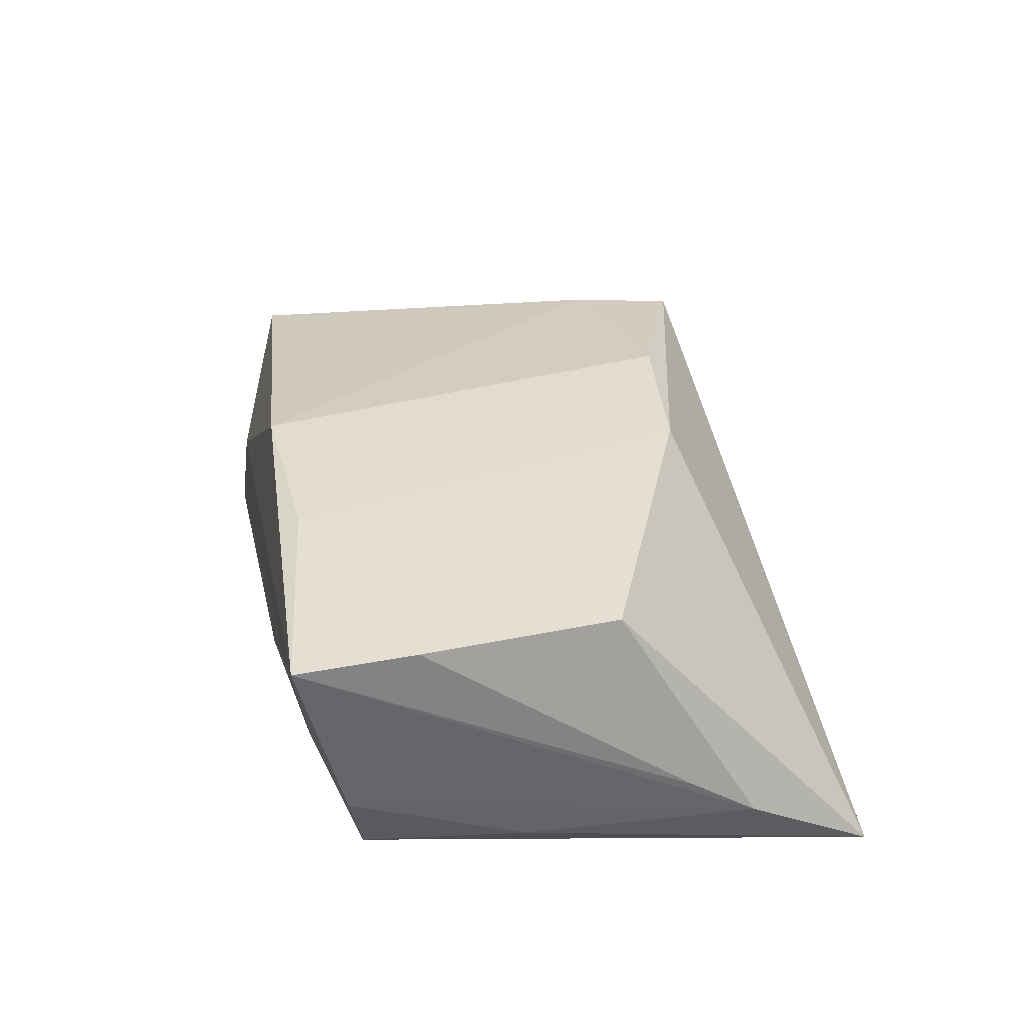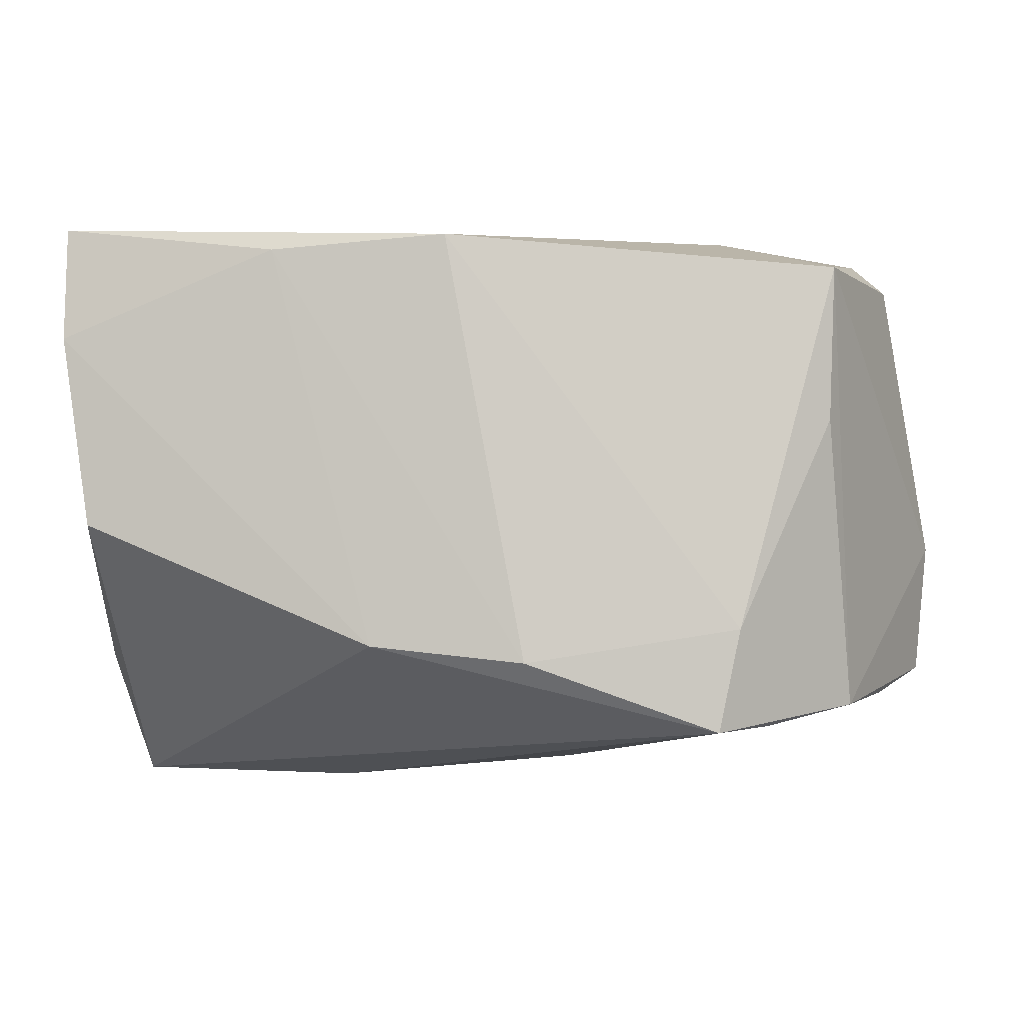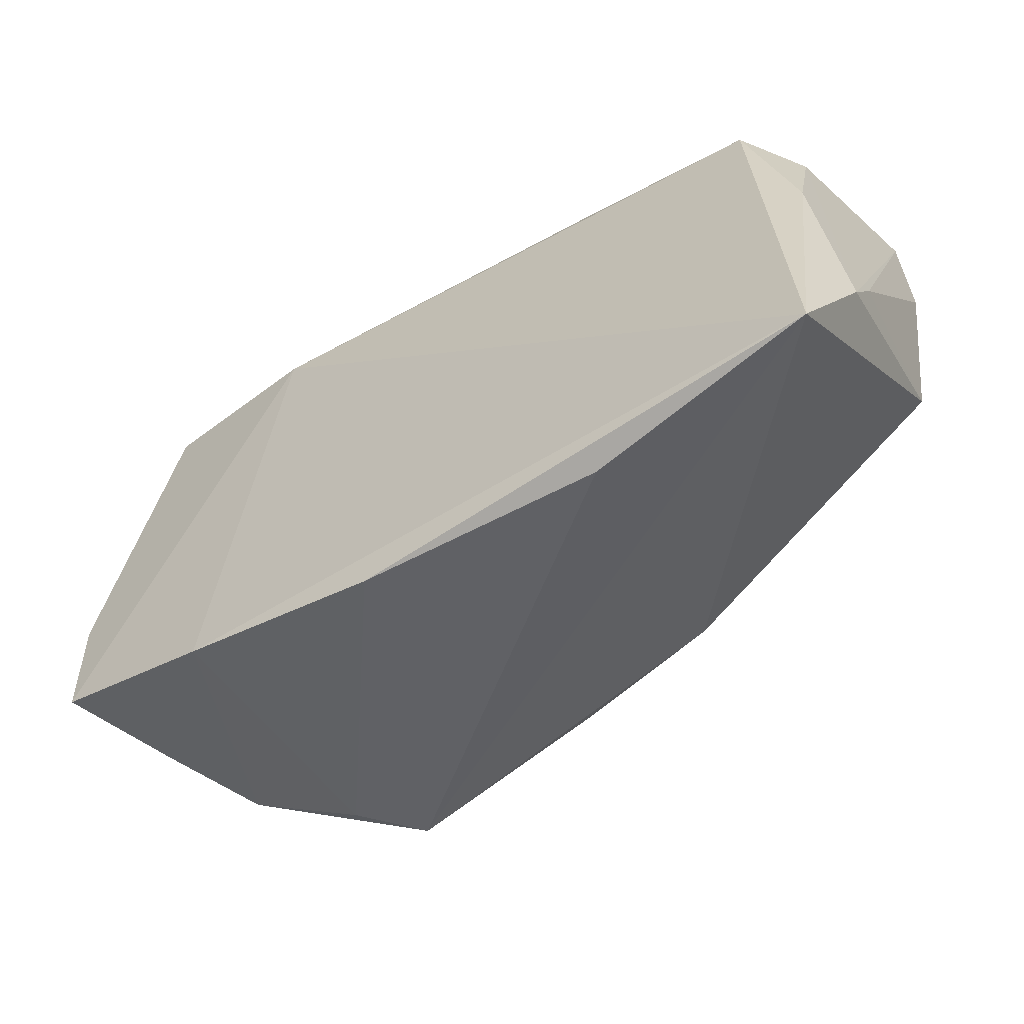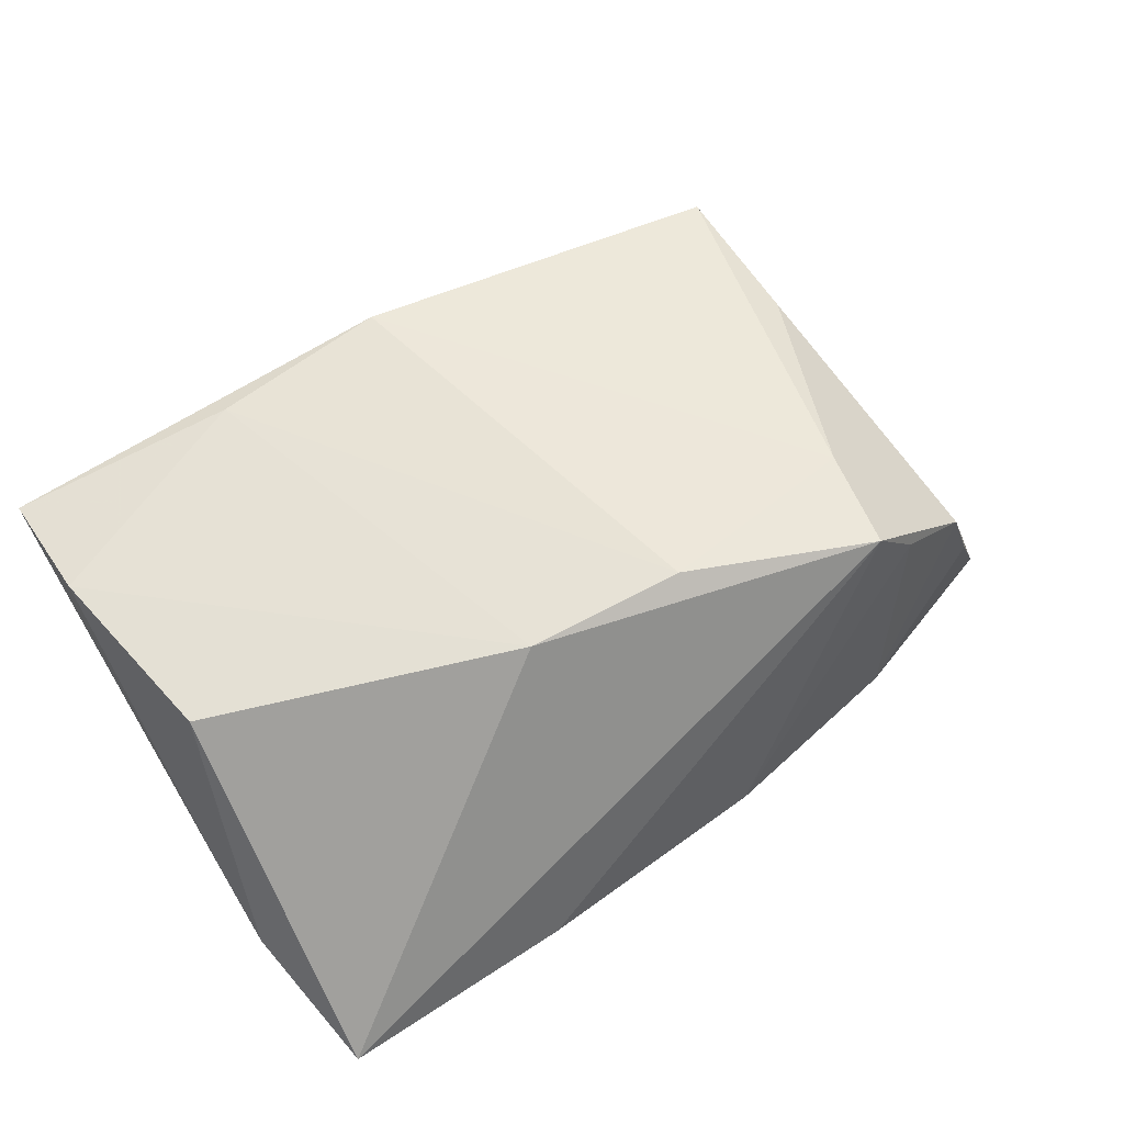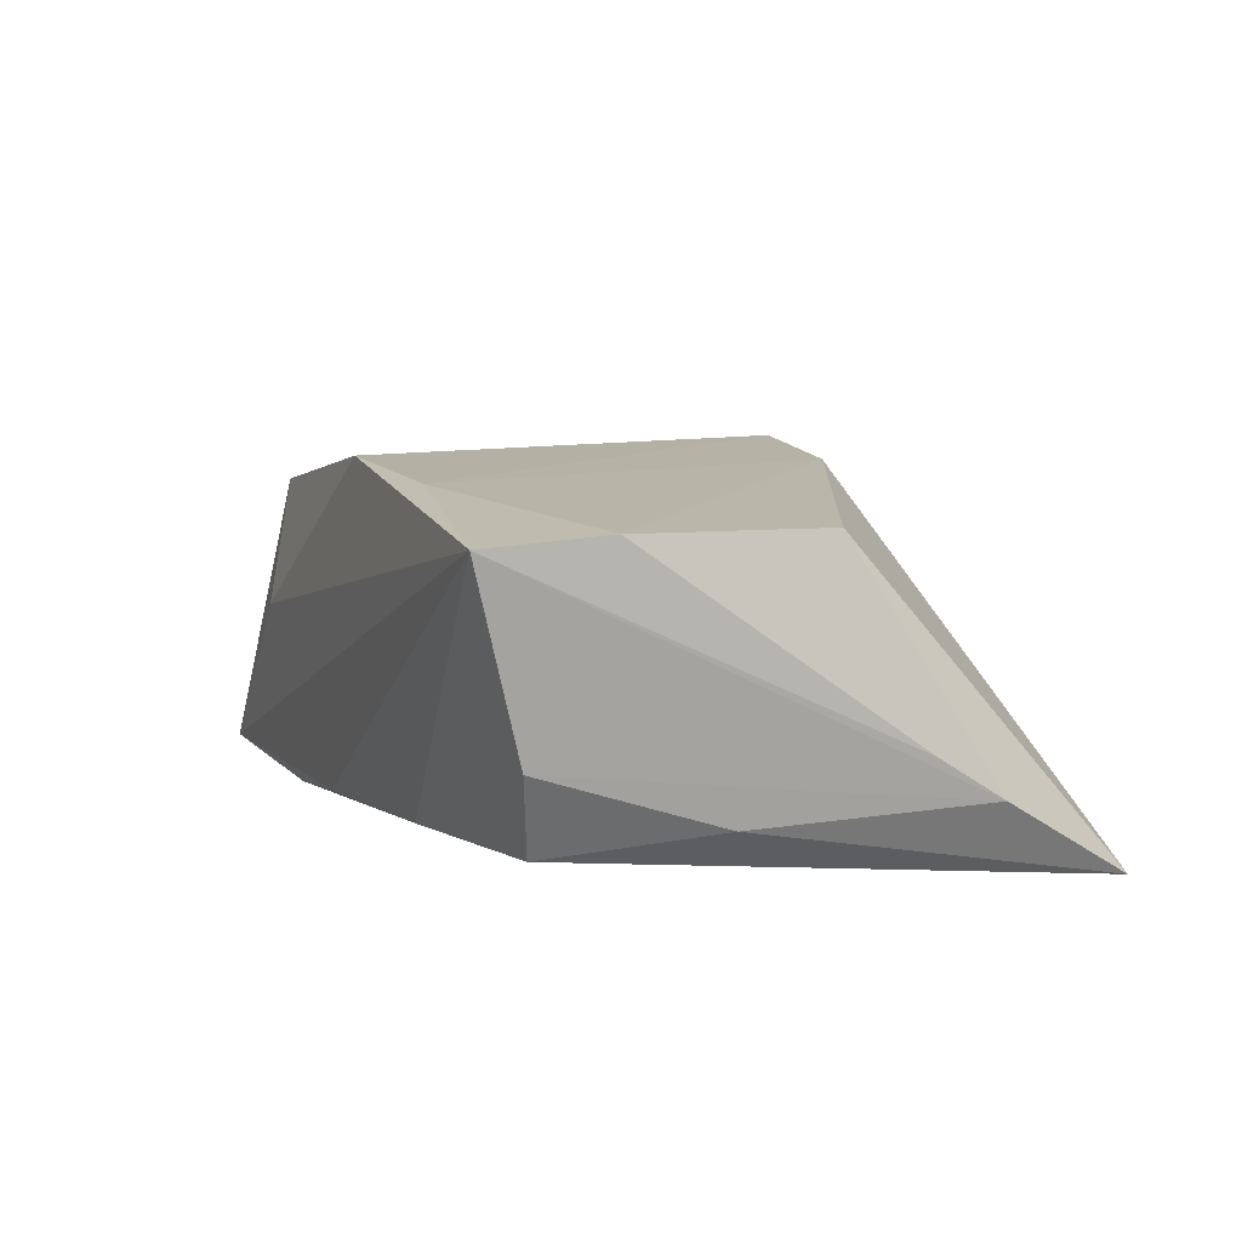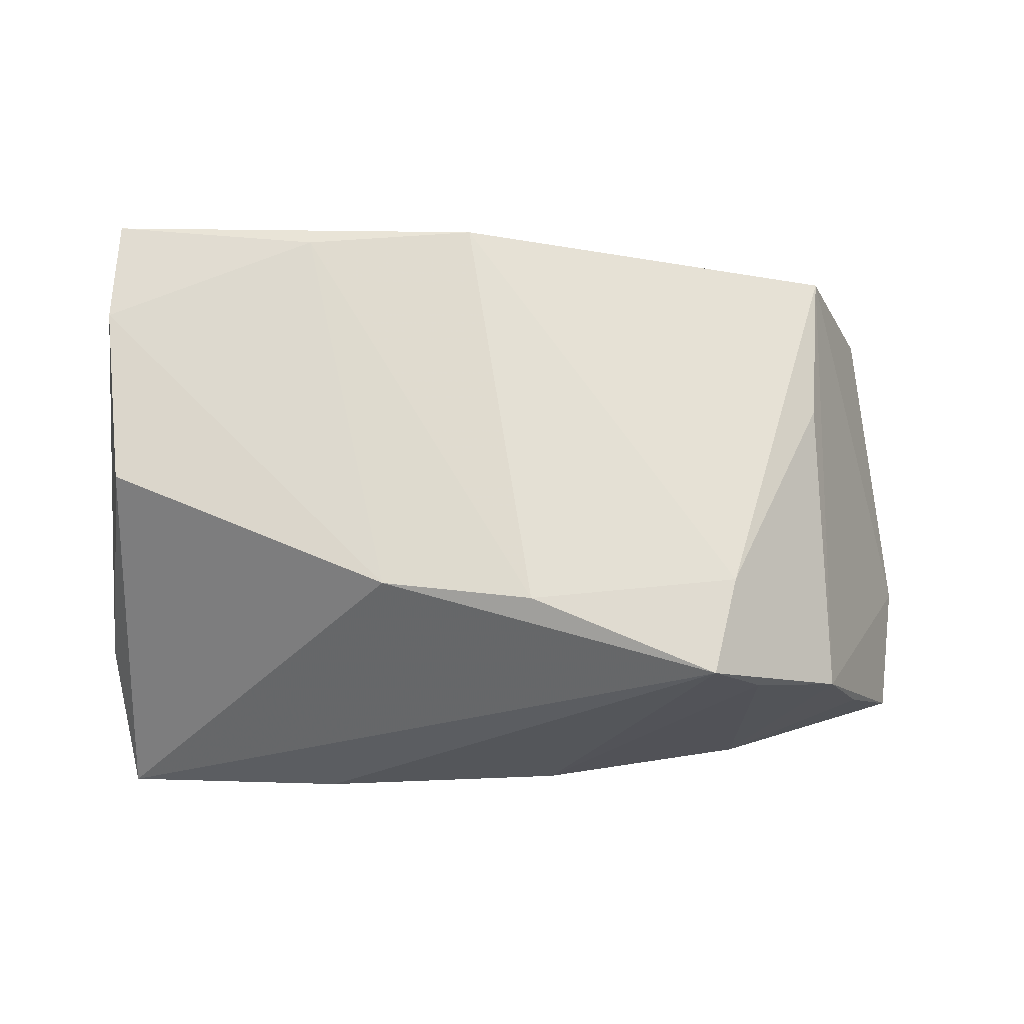
<metadata>
{"format":"obj","ext":"obj","renderer":"f3d","projection":"perspective","resolution":1024,"background":"white","views":[{"elev":29.7,"azim":-101.0,"up":"+Z"},{"elev":-4.0,"azim":4.3,"up":"+Y"},{"elev":-56.5,"azim":-144.4,"up":"+Y"},{"elev":57.5,"azim":-33.7,"up":"+Z"},{"elev":7.4,"azim":-110.8,"up":"+Z"},{"elev":68.6,"azim":1.7,"up":"+Z"}]}
</metadata>
<code>
v 0.04839 -0.02533 -0.005145
v -0.02111 -0.03645 -0.01529
v 0.02751 -0.02963 0.01959
v 0.03315 -0.02922 -0.01821
v 0.02471 0.0284 -0.01821
v -0.01329 -0.01959 0.02037
v 0.0335 -0.02899 0.01283
v -0.05142 0.03132 0.01595
v 0.05596 -0.006591 -0.01662
v -0.04832 -0.004919 0.01644
v 0.008541 -0.03398 -0.01704
v -0.04863 -0.03582 -0.01821
v 0.02865 0.03102 0.002236
v 0.04099 0.007324 0.01507
v -0.02541 0.02783 0.0197
v -0.04929 0.005719 -0.01057
v -0.04404 0.02394 -0.01299
v -0.0517 -0.02052 -0.009263
v 0.04376 -0.02658 0.006049
v -0.05178 -0.01294 -0.004524
v 0.04771 0.02878 -0.01171
v -0.02121 0.02784 -0.01383
v 0.04162 0.02546 0.01587
v -0.0487 0.0258 -0.004107
v 0.04659 0.03132 -0.01612
v 0.004991 -0.02157 0.02202
v -0.004437 0.0291 0.02125
v 0.05452 -0.02222 -0.01731
v 0.03005 -0.0176 0.01975
v 0.0493 0.02535 -0.002379
v -0.0515 0.0178 0.01685
v 0.002355 0.03034 -0.01484
f 12 5 4
f 8 25 32
f 25 5 32
f 2 3 12
f 28 4 5
f 28 25 9
f 28 5 25
f 28 1 4
f 12 10 18
f 18 16 12
f 12 3 6
f 6 10 12
f 24 18 8
f 16 18 24
f 17 5 12
f 12 16 17
f 16 24 17
f 10 6 31
f 9 25 21
f 21 30 9
f 25 30 21
f 22 32 5
f 5 17 22
f 8 32 22
f 22 24 8
f 22 17 24
f 4 7 11
f 12 4 11
f 11 2 12
f 3 2 11
f 11 7 3
f 3 7 19
f 4 1 19
f 19 7 4
f 19 28 9
f 1 28 19
f 20 18 10
f 10 31 20
f 8 18 20
f 20 31 8
f 3 19 29
f 29 19 14
f 26 6 3
f 3 29 26
f 26 29 27
f 9 30 23
f 23 29 14
f 27 29 23
f 23 30 25
f 23 19 9
f 14 19 23
f 8 31 15
f 15 27 8
f 15 31 6
f 6 26 15
f 15 26 27
f 13 25 8
f 8 27 13
f 13 23 25
f 27 23 13

</code>
